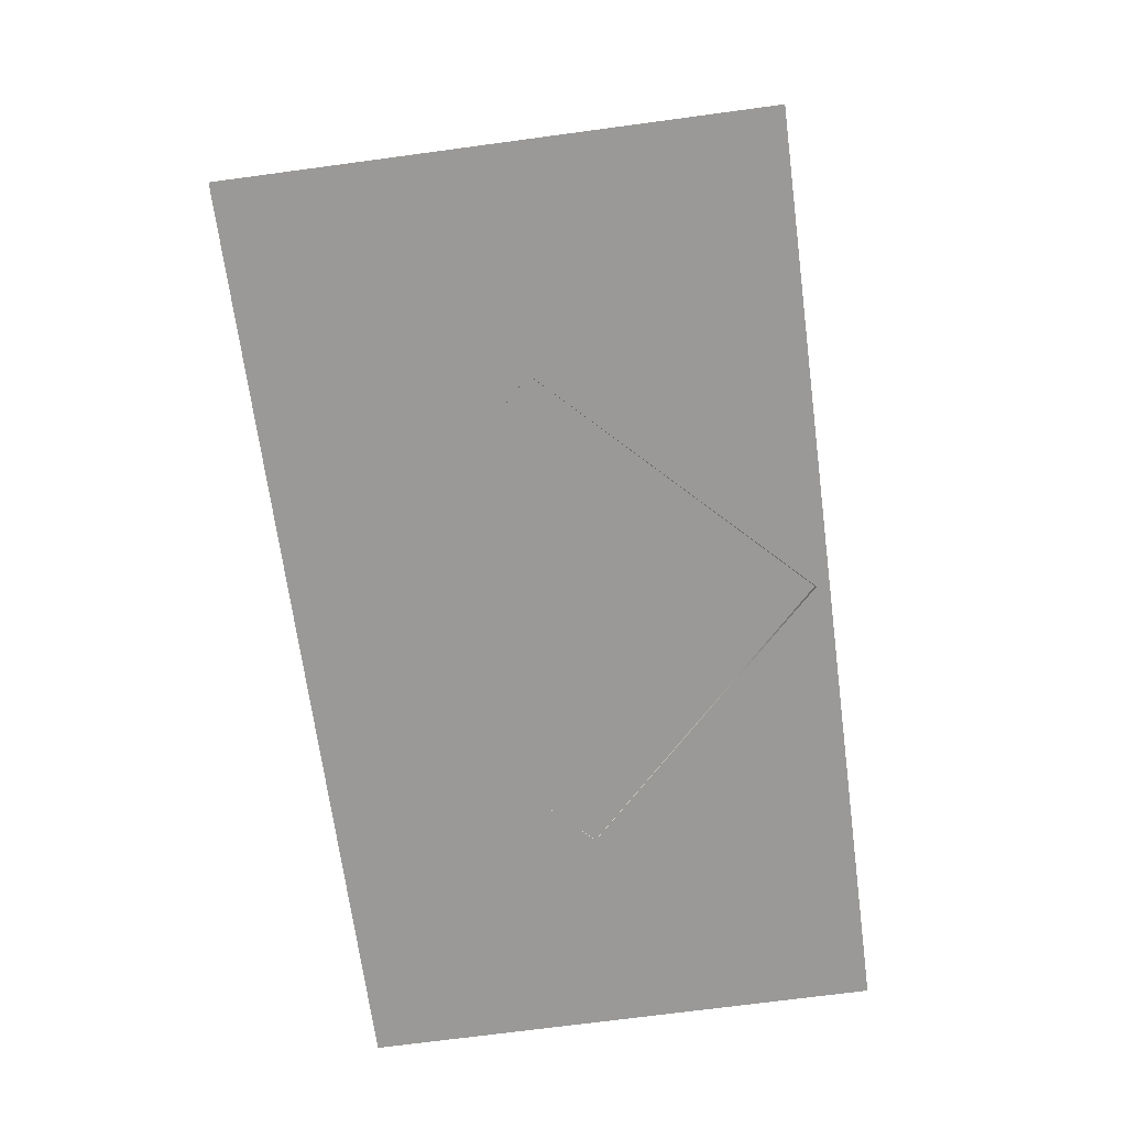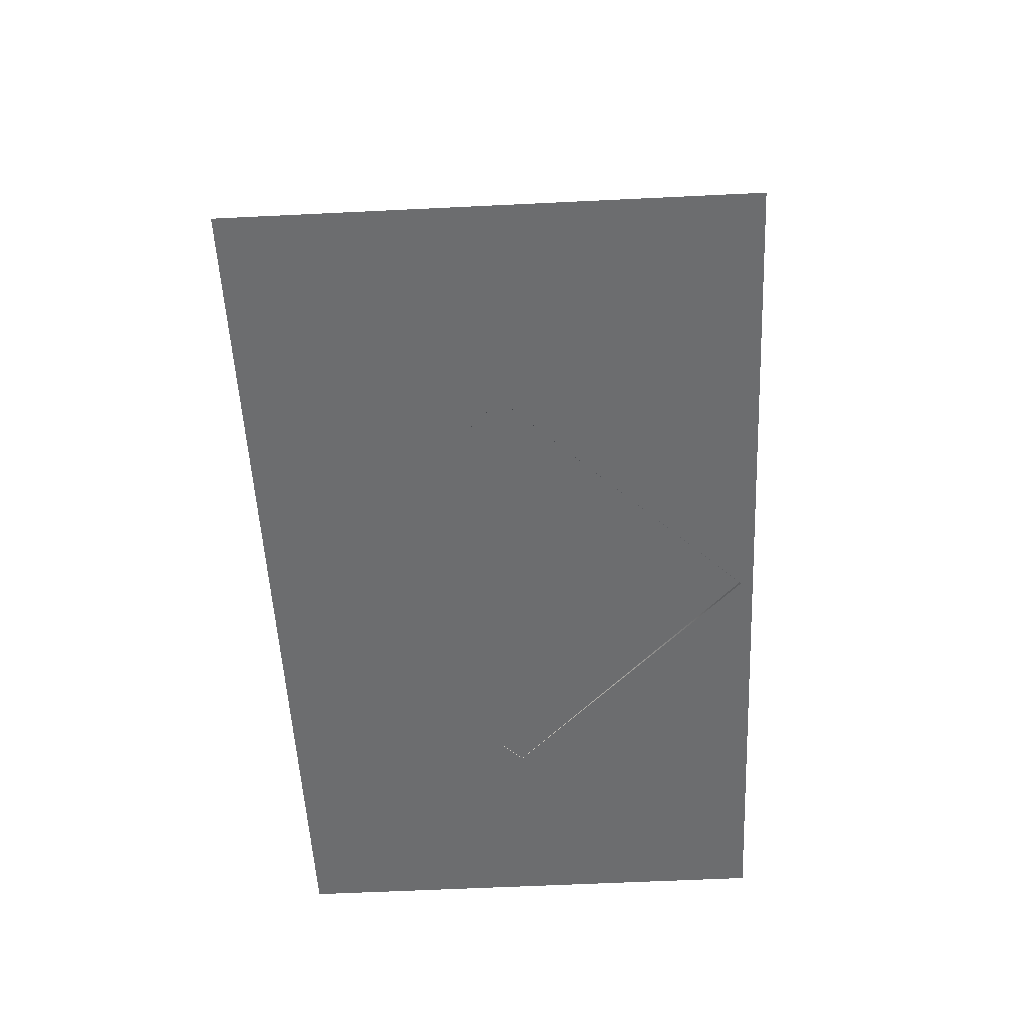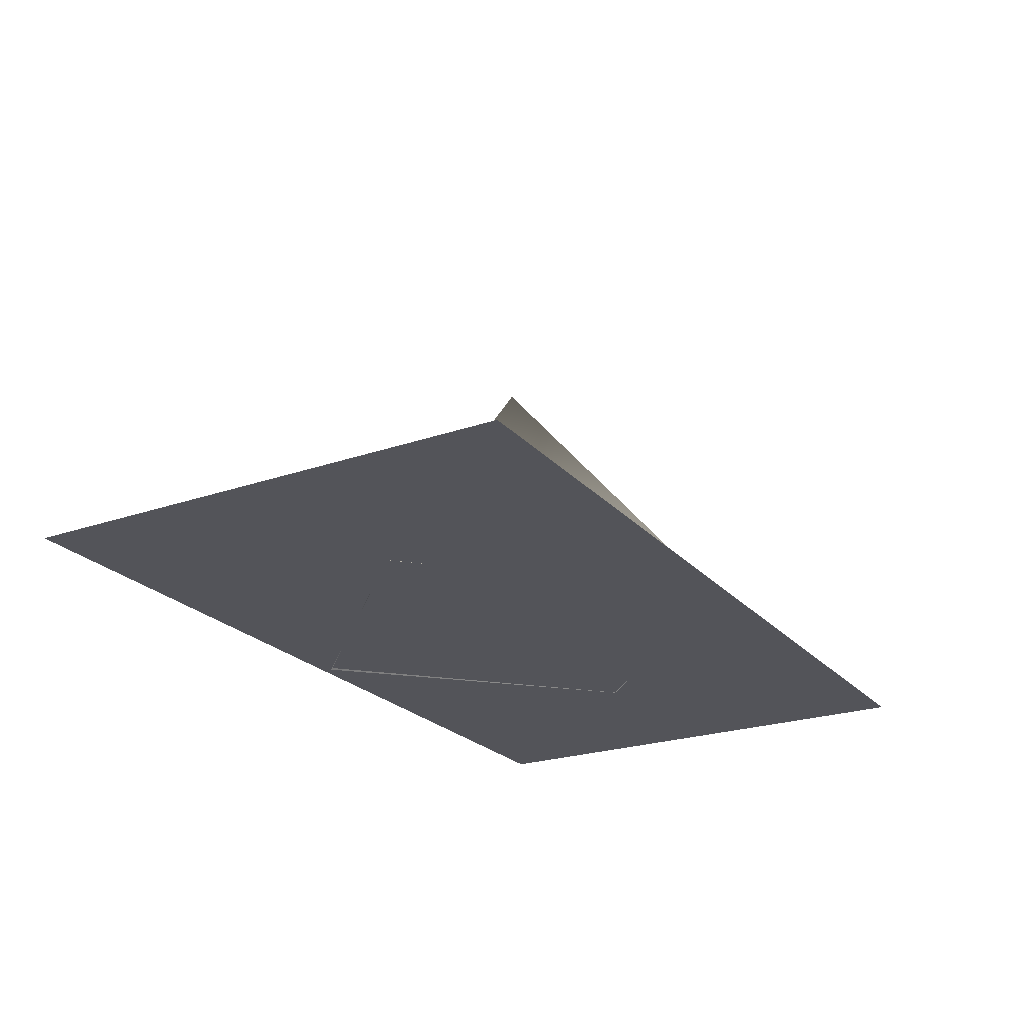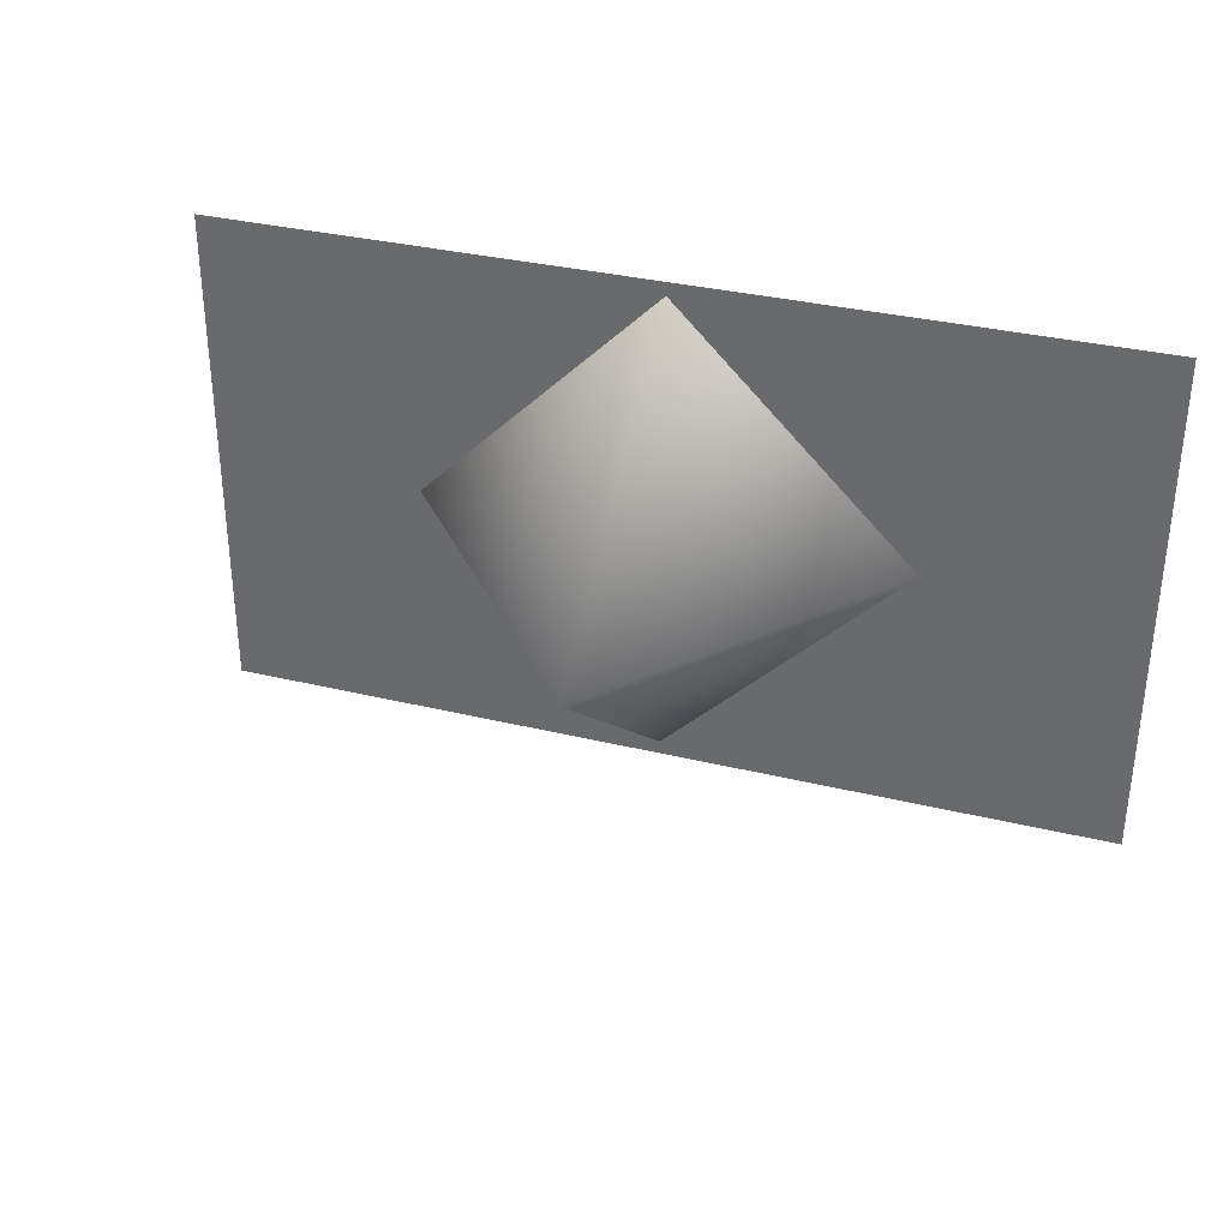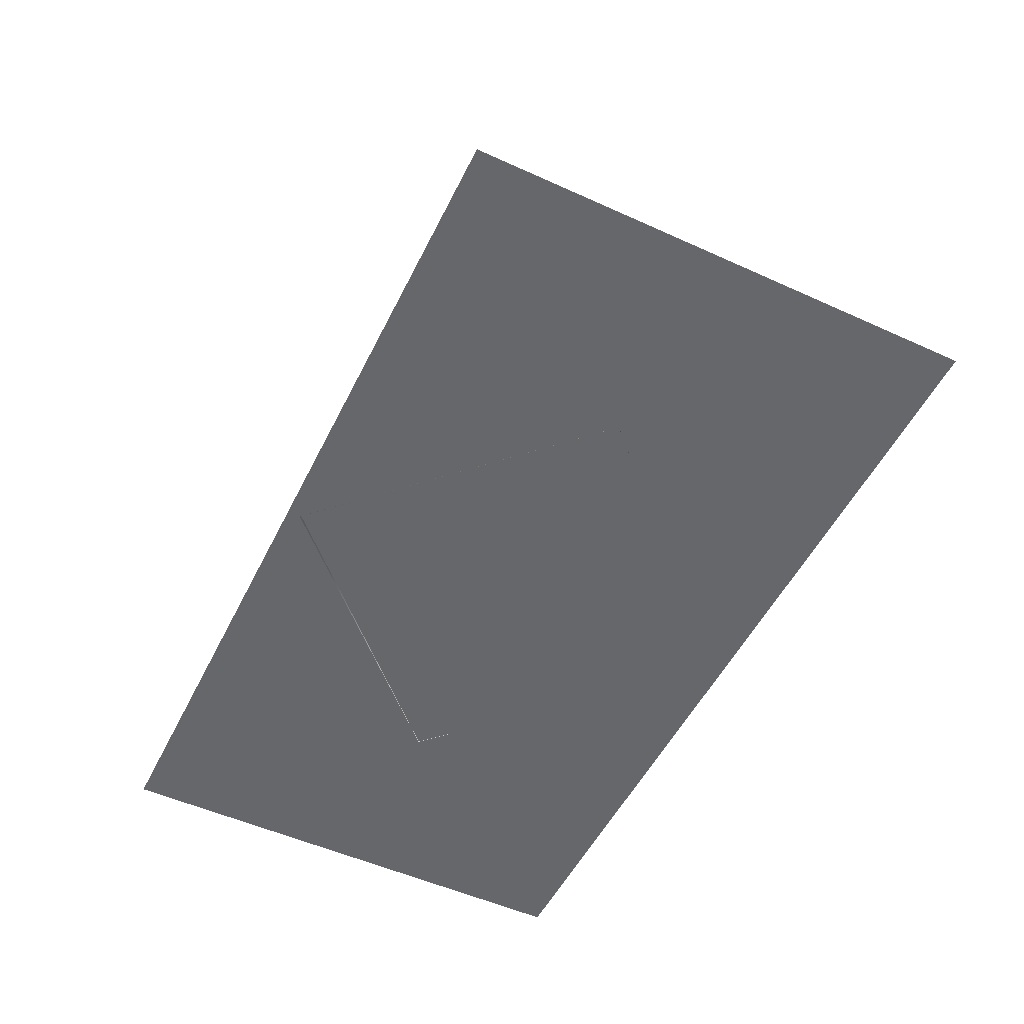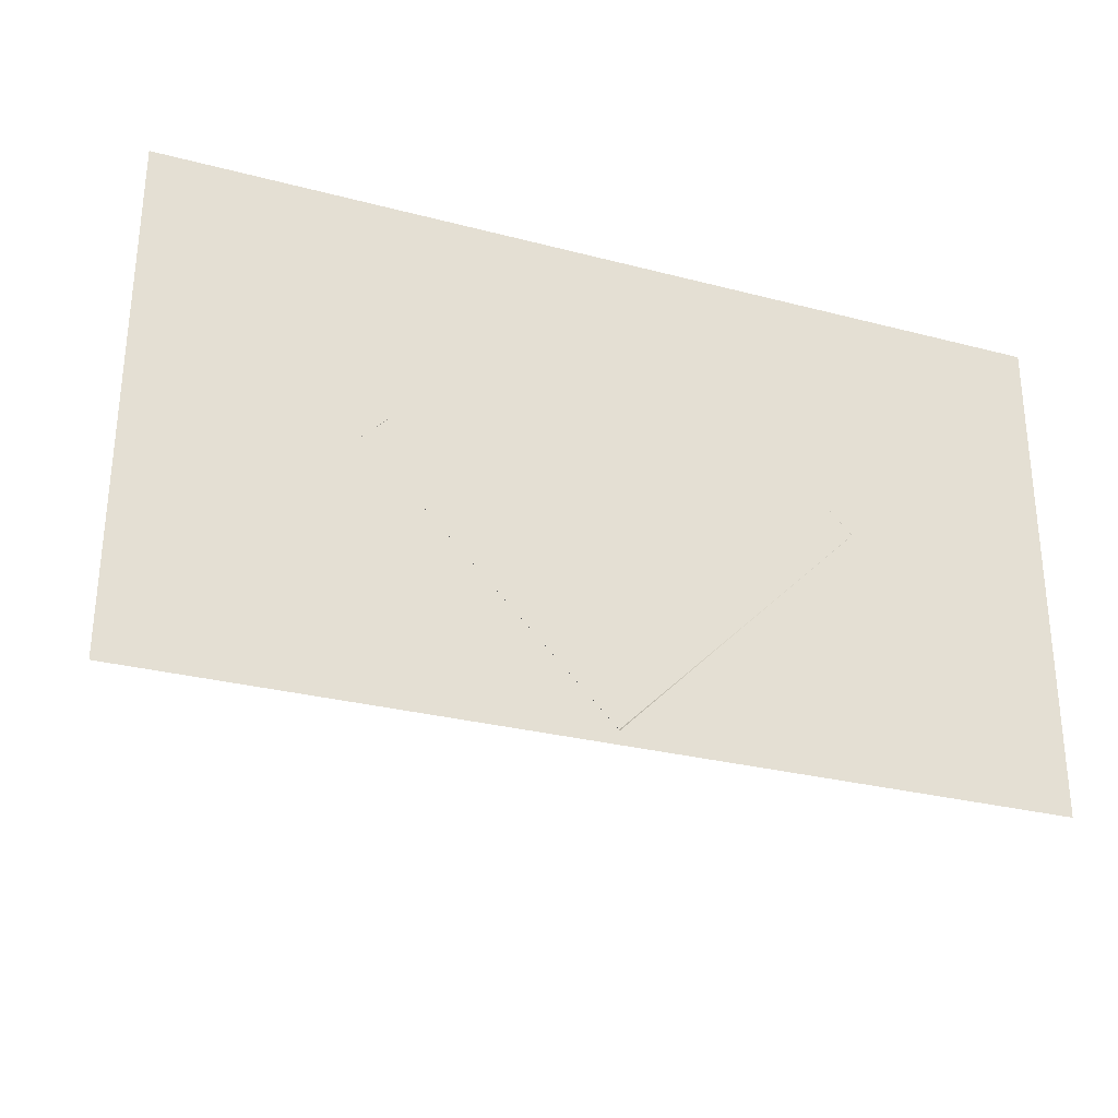
<metadata>
{"format":"obj","ext":"obj","renderer":"f3d","projection":"perspective","resolution":1024,"background":"white","views":[{"elev":-68.9,"azim":97.6,"up":"+Y"},{"elev":-53.8,"azim":92.8,"up":"+Y"},{"elev":-23.8,"azim":-59.3,"up":"+Y"},{"elev":33.8,"azim":-161.8,"up":"+Z"},{"elev":-52.2,"azim":-115.9,"up":"+Y"},{"elev":-28.9,"azim":-21.3,"up":"+Z"}]}
</metadata>
<code>
g Edges_TracksPart_132
v 0.1541 0.0008678 -0.08664
v 0.1541 -0.0001811 0.08664
v -0.1541 -0.0001811 0.08664
v -0.1541 0.0008678 -0.08664
v 2.384e-06 0.09856 2.325e-06
v 2.384e-06 0.000261 0.08231
v -0.08231 0.000261 -2.384e-06
v 2.384e-06 0.000261 -0.08231
v 0.08231 0.000261 2.325e-06
g Edges_TracksPart_132_0
f 3 2 1
f 4 3 1
f 7 6 5
f 8 7 5
f 9 8 5
f 9 5 6

</code>
